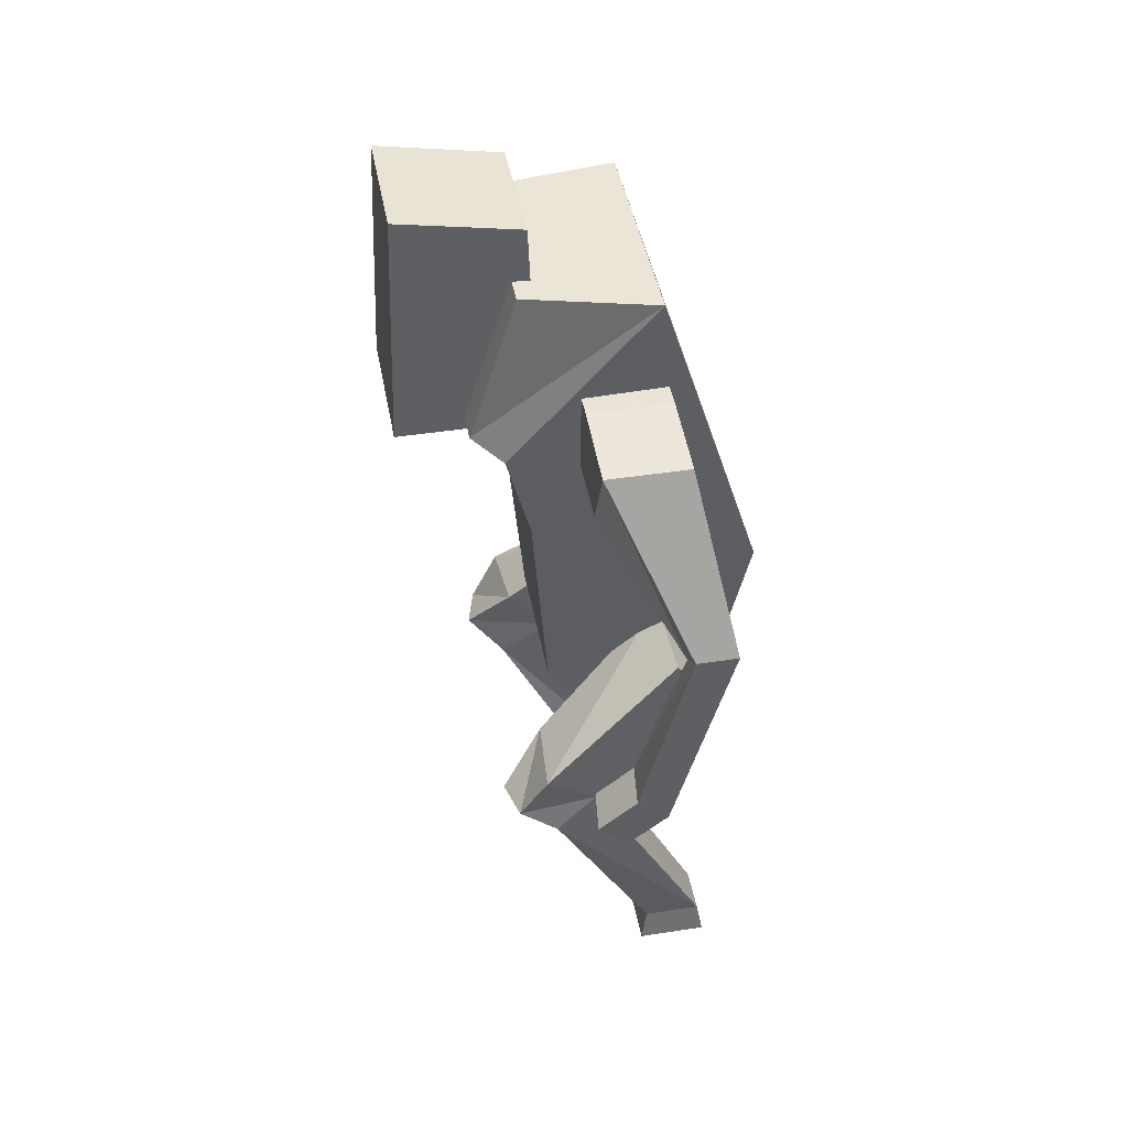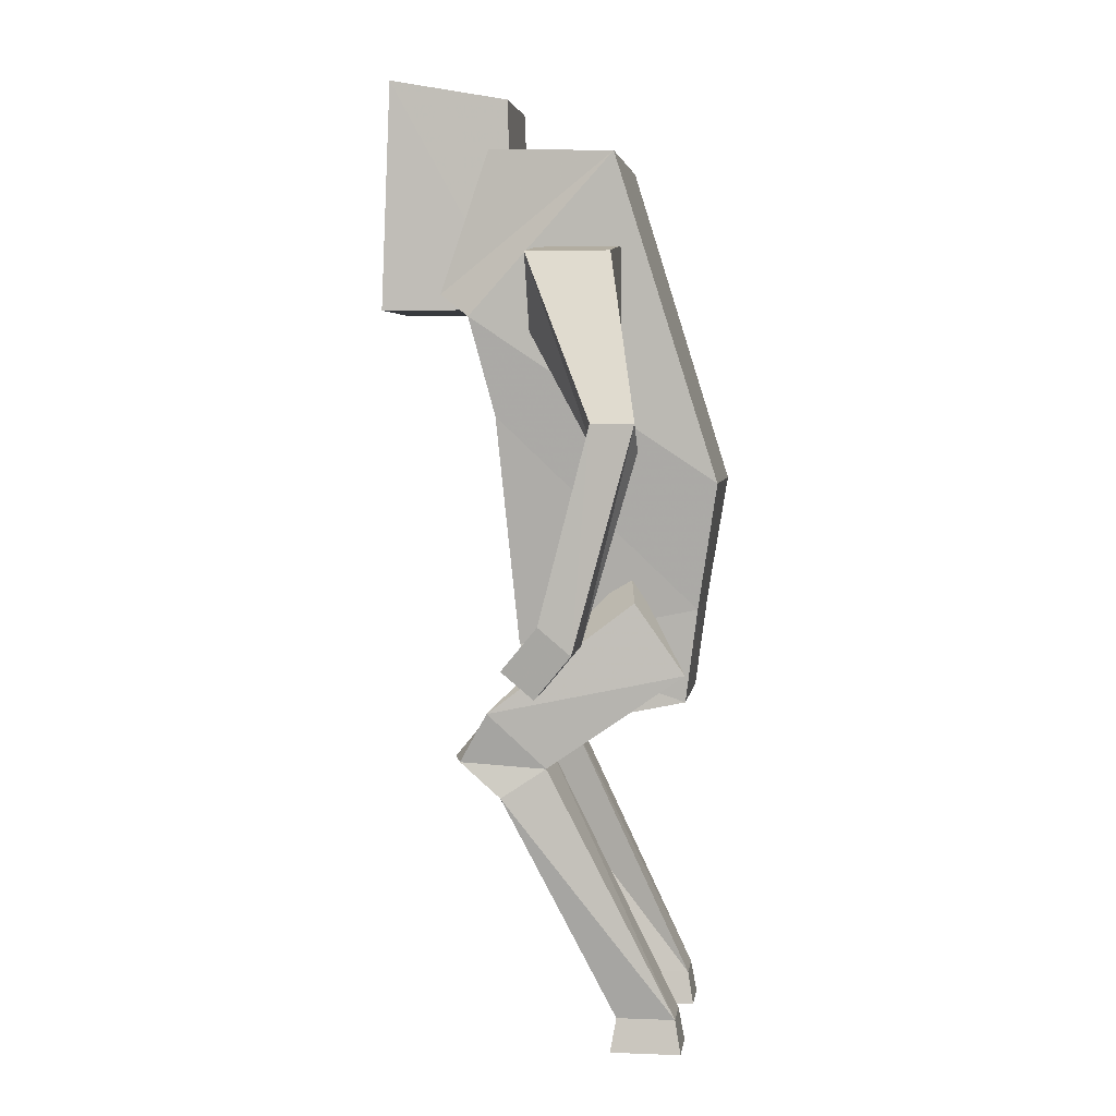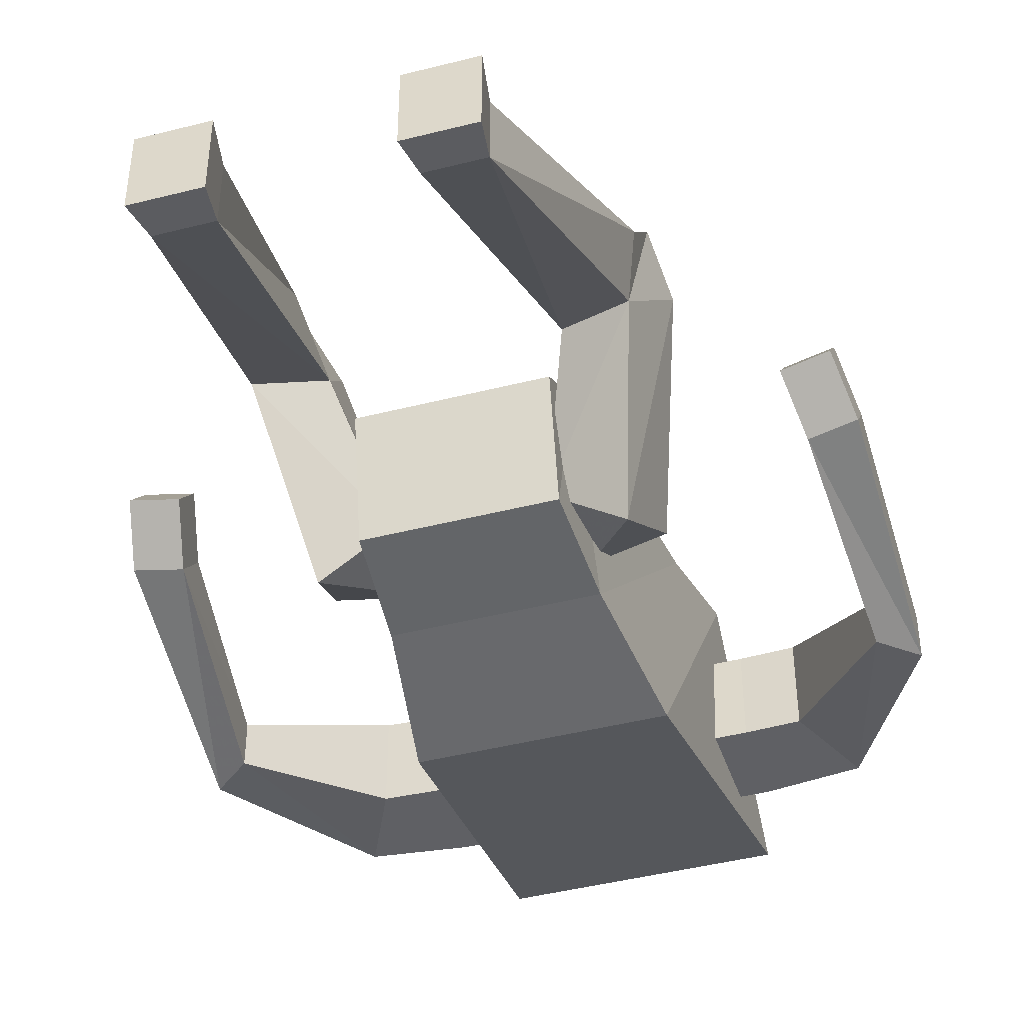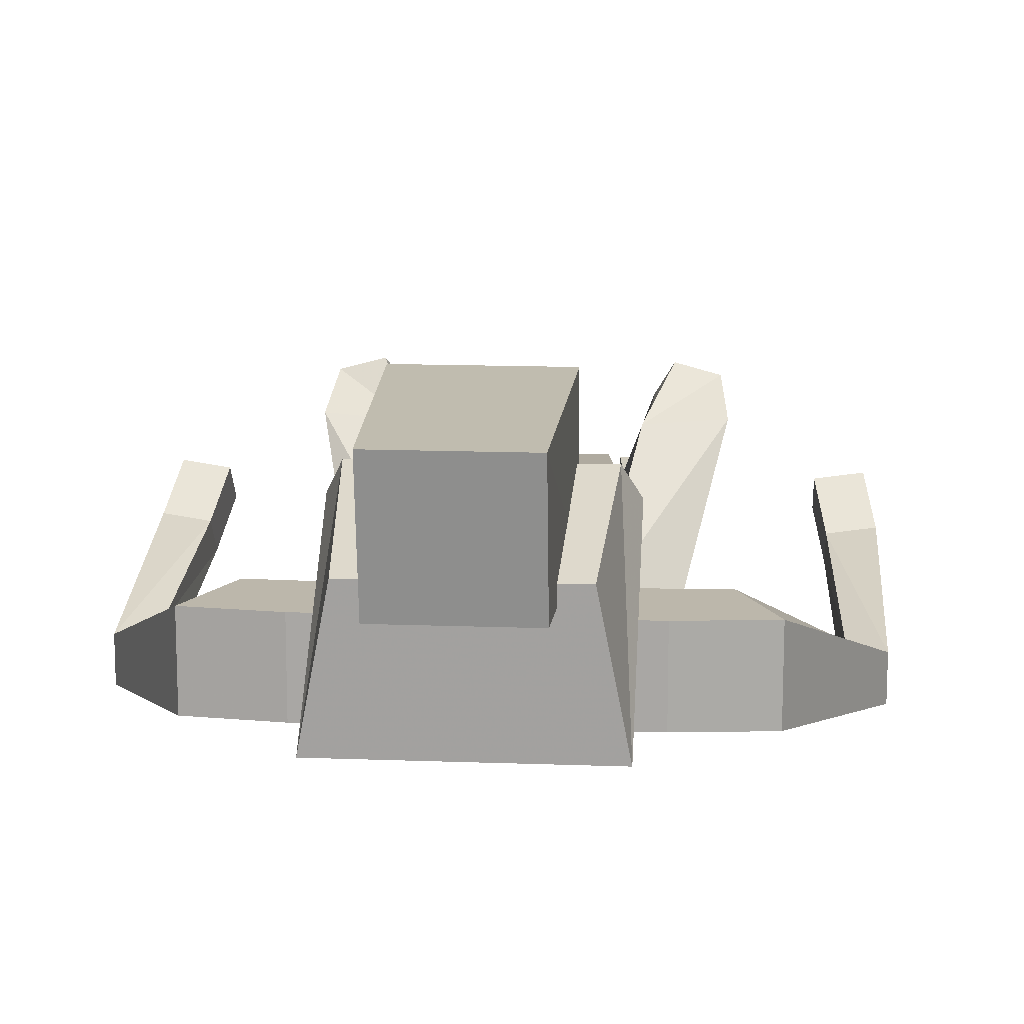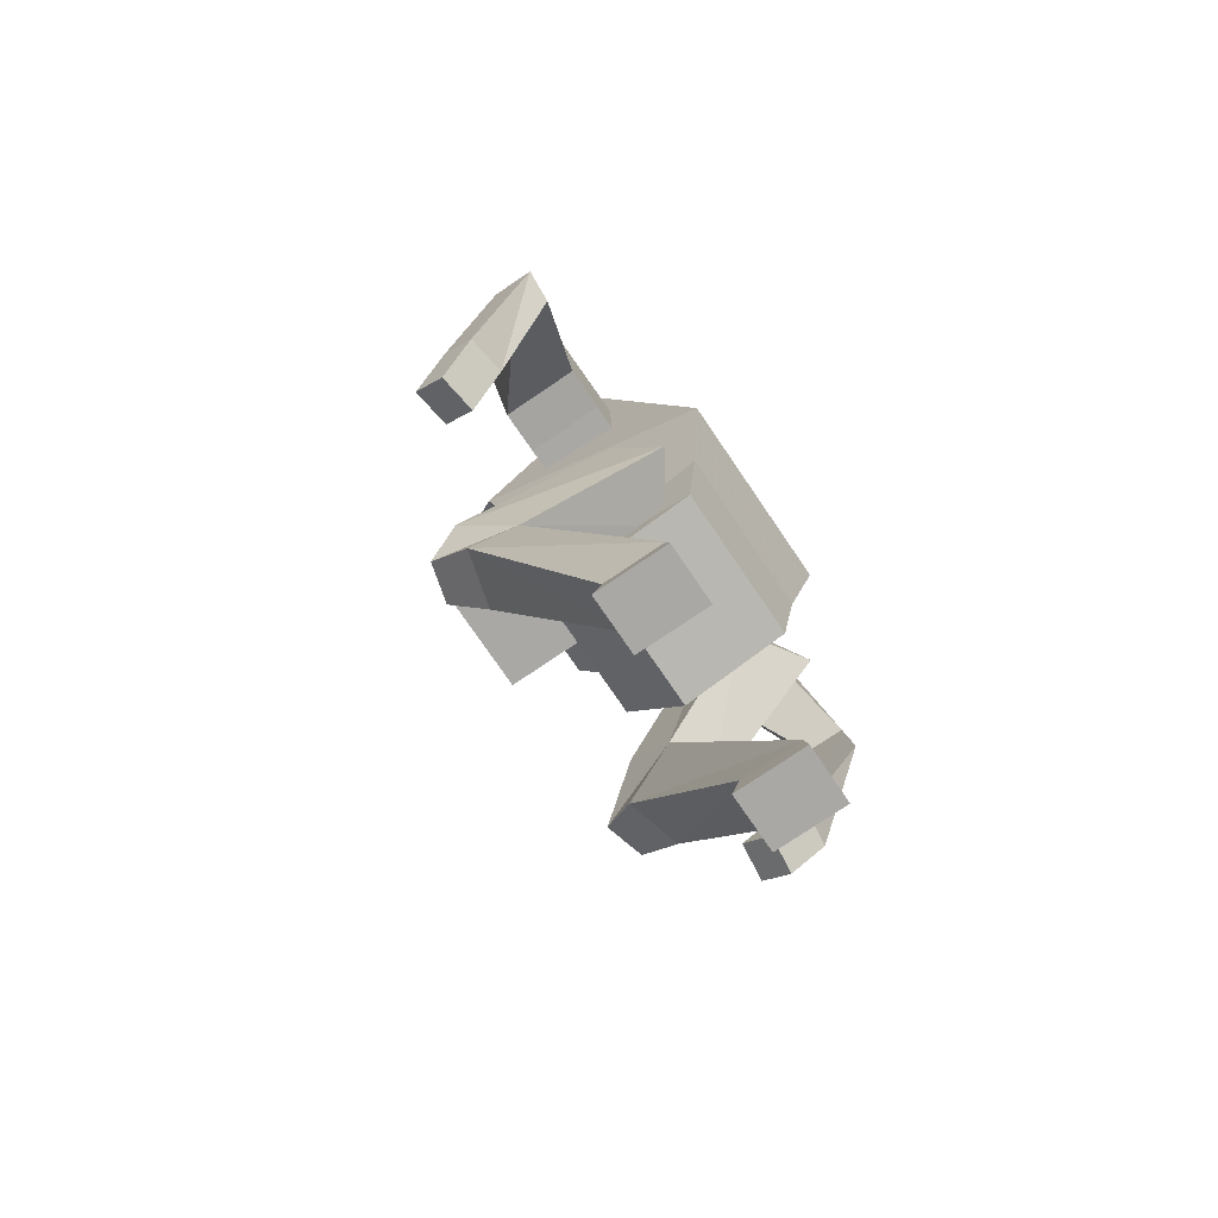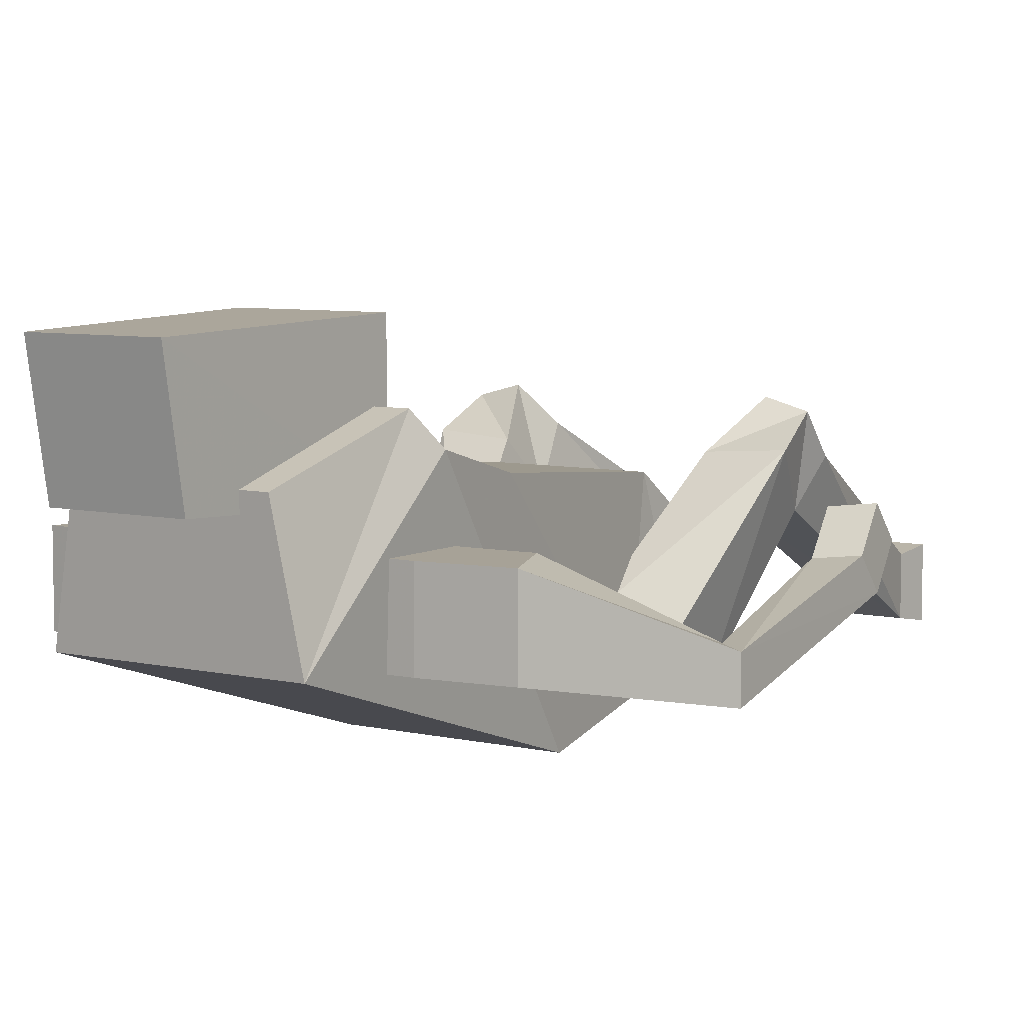
<metadata>
{"format":"obj","ext":"obj","renderer":"f3d","projection":"perspective","resolution":1024,"background":"white","views":[{"elev":43.7,"azim":79.7,"up":"+Y"},{"elev":3.9,"azim":97.3,"up":"+Y"},{"elev":-44.4,"azim":16.5,"up":"+Z"},{"elev":14.4,"azim":-175.4,"up":"+Z"},{"elev":-75.1,"azim":124.2,"up":"+Y"},{"elev":6.6,"azim":-145.3,"up":"+Z"}]}
</metadata>
<code>
o LegRight
v -0.2178 0.7164 -0.0485
v -0.1414 0.8804 -0.2853
v -0.2833 0.8875 -0.3773
v -0.3512 0.6743 -0.06114
v -0.2335 0.8186 0.05835
v -0.1537 1.12 -0.2394
v -0.3142 1.058 -0.2621
v -0.403 0.8072 0.06936
v -0.2511 0.6081 0.07606
v -0.3815 0.6081 0.04111
v -0.2937 0.6924 0.1597
v -0.3865 0.6924 0.1348
v -0.1676 0.07445 -0.3567
v -0.2796 0.07445 -0.3567
v -0.1676 0.07445 -0.2182
v -0.2796 0.07445 -0.2182
v -0.1564 -0.005553 -0.3705
v -0.2908 -0.005553 -0.3705
v -0.1564 -0.005553 -0.2043
v -0.2908 -0.005553 -0.2043
f 6 2 1
f 6 7 3
f 8 4 3
f 10 16 14
f 2 3 4
f 8 7 6
f 11 9 10
f 5 11 12
f 4 8 12
f 1 9 11
f 16 20 18
f 9 1 13
f 10 9 15
f 1 4 14
f 18 20 19
f 13 17 19
f 15 19 20
f 14 18 17
f 5 6 1
f 2 6 3
f 7 8 3
f 4 10 14
f 1 2 4
f 5 8 6
f 12 11 10
f 8 5 12
f 10 4 12
f 5 1 11
f 14 16 18
f 15 9 13
f 16 10 15
f 13 1 14
f 17 18 19
f 15 13 19
f 16 15 20
f 13 14 17
o ArmRight
v -0.3163 1.684 -0.03279
v -0.3163 1.684 -0.2248
v -0.4239 1.68 -0.2248
v -0.4239 1.68 -0.03279
v -0.3163 1.876 -0.03279
v -0.3163 1.876 -0.2248
v -0.5051 1.854 -0.2248
v -0.5051 1.854 -0.03279
v -0.6228 1.413 -0.2968
v -0.6228 1.413 -0.2008
v -0.6963 1.475 -0.2968
v -0.6963 1.475 -0.2008
v -0.5951 0.9879 -0.1709
v -0.5951 1.05 -0.09737
v -0.6896 0.9751 -0.1602
v -0.6896 1.037 -0.08666
v -0.5722 0.8883 -0.08735
v -0.5722 0.95 -0.01381
v -0.6667 0.8755 -0.07664
v -0.6667 0.9372 -0.003099
v -0.2163 1.684 -0.03279
v -0.2163 1.684 -0.2248
v -0.2163 1.876 -0.03279
v -0.2163 1.876 -0.2248
f 22 21 41
f 27 23 22
f 24 23 29
f 28 25 21
f 22 23 24
f 27 26 25
f 30 29 33
f 28 24 30
f 28 32 31
f 27 31 29
f 33 37 38
f 32 30 34
f 32 36 35
f 31 35 33
f 40 38 37
f 36 34 38
f 36 40 39
f 33 35 39
f 44 42 41
f 26 22 42
f 25 26 44
f 21 25 43
f 42 22 41
f 26 27 22
f 30 24 29
f 24 28 21
f 21 22 24
f 28 27 25
f 34 30 33
f 32 28 30
f 27 28 31
f 23 27 29
f 34 33 38
f 36 32 34
f 31 32 35
f 29 31 33
f 39 40 37
f 40 36 38
f 35 36 39
f 37 33 39
f 43 44 41
f 44 26 42
f 43 25 44
f 41 21 43
o ArmLeft
v 0.3163 1.684 -0.03279
v 0.3163 1.684 -0.2248
v 0.4239 1.68 -0.2248
v 0.4239 1.68 -0.03279
v 0.3163 1.876 -0.03279
v 0.3163 1.876 -0.2248
v 0.5051 1.854 -0.2248
v 0.5051 1.854 -0.03279
v 0.6228 1.413 -0.2968
v 0.6228 1.413 -0.2008
v 0.6963 1.475 -0.2968
v 0.6963 1.475 -0.2008
v 0.5951 0.9879 -0.1709
v 0.5951 1.05 -0.09737
v 0.6896 0.9751 -0.1602
v 0.6896 1.037 -0.08666
v 0.5722 0.8883 -0.08735
v 0.5722 0.95 -0.01381
v 0.6667 0.8755 -0.07664
v 0.6667 0.9372 -0.003099
v 0.2163 1.684 -0.03279
v 0.2163 1.684 -0.2248
v 0.2163 1.876 -0.03279
v 0.2163 1.876 -0.2248
f 46 45 65
f 51 47 46
f 48 47 53
f 52 49 45
f 46 47 48
f 51 50 49
f 54 53 57
f 52 48 54
f 52 56 55
f 51 55 53
f 57 61 62
f 56 54 58
f 56 60 59
f 55 59 57
f 64 62 61
f 60 58 62
f 60 64 63
f 57 59 63
f 68 66 65
f 50 46 66
f 49 50 68
f 45 49 67
f 66 46 65
f 50 51 46
f 54 48 53
f 48 52 45
f 45 46 48
f 52 51 49
f 58 54 57
f 56 52 54
f 51 52 55
f 47 51 53
f 58 57 62
f 60 56 58
f 55 56 59
f 53 55 57
f 63 64 61
f 64 60 62
f 59 60 63
f 61 57 63
f 67 68 65
f 68 50 66
f 67 49 68
f 65 45 67
o LegLeft
v 0.2178 0.7164 -0.0485
v 0.1414 0.8804 -0.2853
v 0.2833 0.8875 -0.3773
v 0.3512 0.6743 -0.06114
v 0.2335 0.8186 0.05835
v 0.1537 1.12 -0.2394
v 0.3142 1.058 -0.2621
v 0.403 0.8072 0.06936
v 0.2511 0.6081 0.07606
v 0.3815 0.6081 0.04111
v 0.2937 0.6924 0.1597
v 0.3865 0.6924 0.1348
v 0.1676 0.07445 -0.3567
v 0.2796 0.07445 -0.3567
v 0.1676 0.07445 -0.2182
v 0.2796 0.07445 -0.2182
v 0.1564 -0.005553 -0.3705
v 0.2908 -0.005553 -0.3705
v 0.1564 -0.005553 -0.2043
v 0.2908 -0.005553 -0.2043
f 74 70 69
f 74 75 71
f 76 72 71
f 78 84 82
f 70 71 72
f 76 75 74
f 79 77 78
f 73 79 80
f 72 76 80
f 69 77 79
f 84 88 86
f 77 69 81
f 78 77 83
f 69 72 82
f 86 88 87
f 81 85 87
f 83 87 88
f 82 86 85
f 73 74 69
f 70 74 71
f 75 76 71
f 72 78 82
f 69 70 72
f 73 76 74
f 80 79 78
f 76 73 80
f 78 72 80
f 73 69 79
f 82 84 86
f 83 77 81
f 84 78 83
f 81 69 82
f 85 86 87
f 83 81 87
f 84 83 88
f 81 82 85
o Head
v -0.16 1.74 0.36
v -0.16 1.74 0.04
v 0.16 1.74 0.04
v 0.16 1.74 0.36
v -0.144 2.285 0.3418
v -0.144 2.235 0.05819
v 0.144 2.235 0.05819
v 0.144 2.285 0.3418
f 93 94 90
f 95 91 90
f 96 92 91
f 96 93 89
f 90 91 92
f 95 94 93
f 89 93 90
f 94 95 90
f 95 96 91
f 92 96 89
f 89 90 92
f 96 95 93
o Body
v -0.1728 0.9463 0.02621
v -0.1944 1.034 -0.4003
v 0.1944 1.034 -0.4003
v 0.1728 0.9463 0.02621
v -0.2376 1.488 0.07375
v -0.2376 1.332 -0.4479
v 0.2376 1.332 -0.4479
v 0.2376 1.488 0.07375
v -0.2673 1.72 0.1335
v -0.2673 2.099 -0.2071
v 0.2673 2.099 -0.2071
v 0.2673 1.72 0.1335
v -0.2317 1.774 0.2043
v -0.2085 2.112 0.09348
v 0.2085 2.112 0.09348
v 0.2317 1.774 0.2043
v -0.1814 0.7599 -0.1152
v -0.1814 0.8123 -0.3711
v 0.1814 0.8123 -0.3711
v 0.1814 0.7599 -0.1152
f 101 102 98
f 103 99 98
f 104 100 99
f 101 97 100
f 100 97 113
f 104 108 105
f 105 108 112
f 103 107 108
f 102 106 107
f 102 101 105
f 111 110 109
f 107 111 112
f 106 110 111
f 106 105 109
f 114 115 116
f 100 116 115
f 99 115 114
f 97 98 114
f 97 101 98
f 102 103 98
f 103 104 99
f 104 101 100
f 116 100 113
f 101 104 105
f 109 105 112
f 104 103 108
f 103 102 107
f 106 102 105
f 112 111 109
f 108 107 112
f 107 106 111
f 110 106 109
f 113 114 116
f 99 100 115
f 98 99 114
f 113 97 114

</code>
